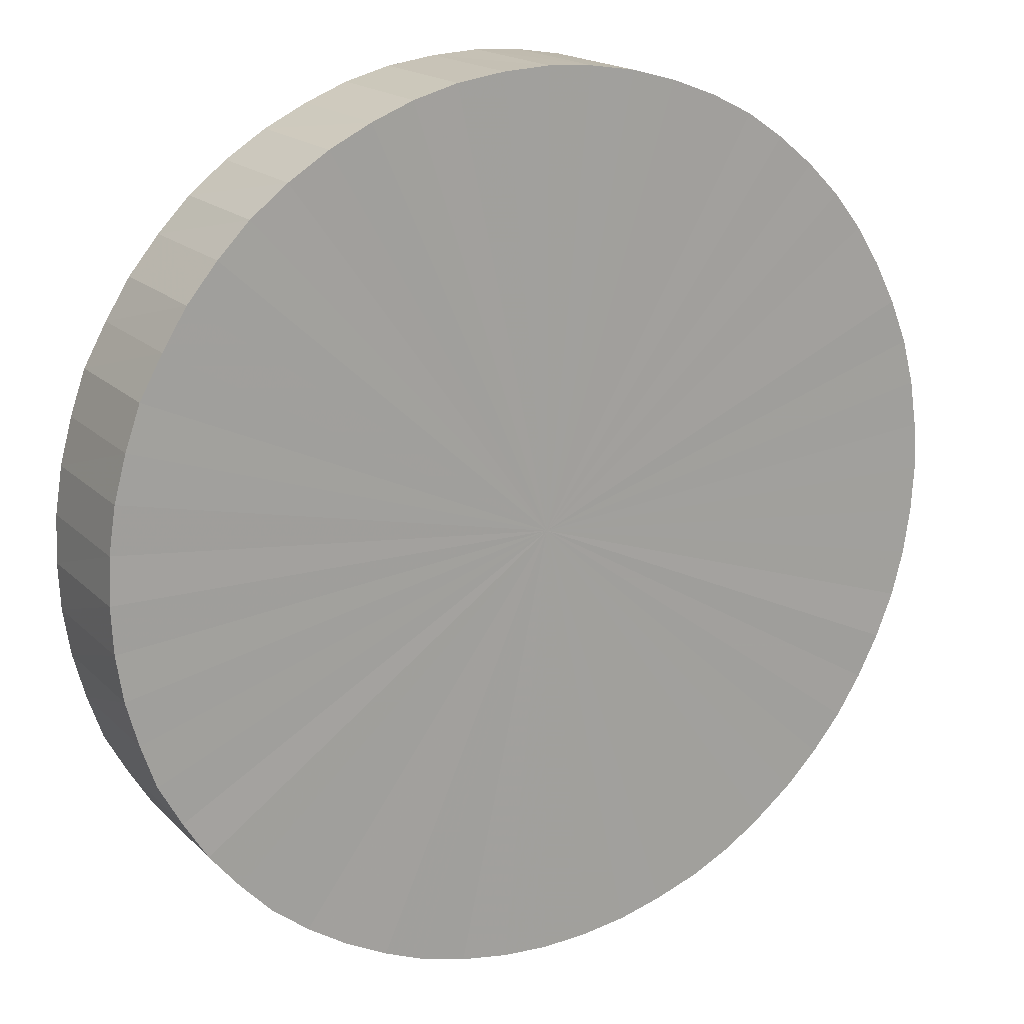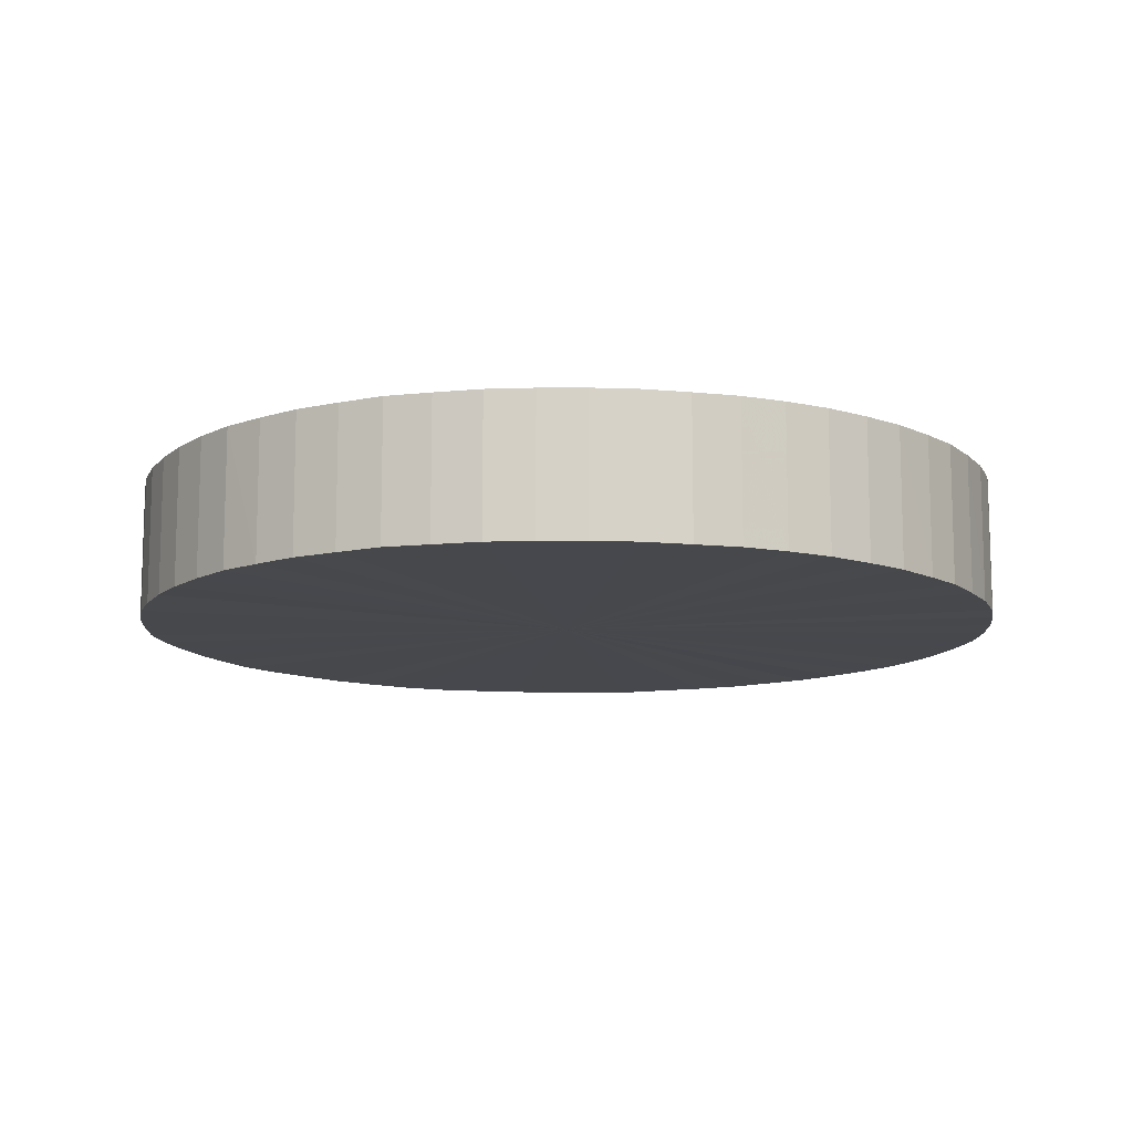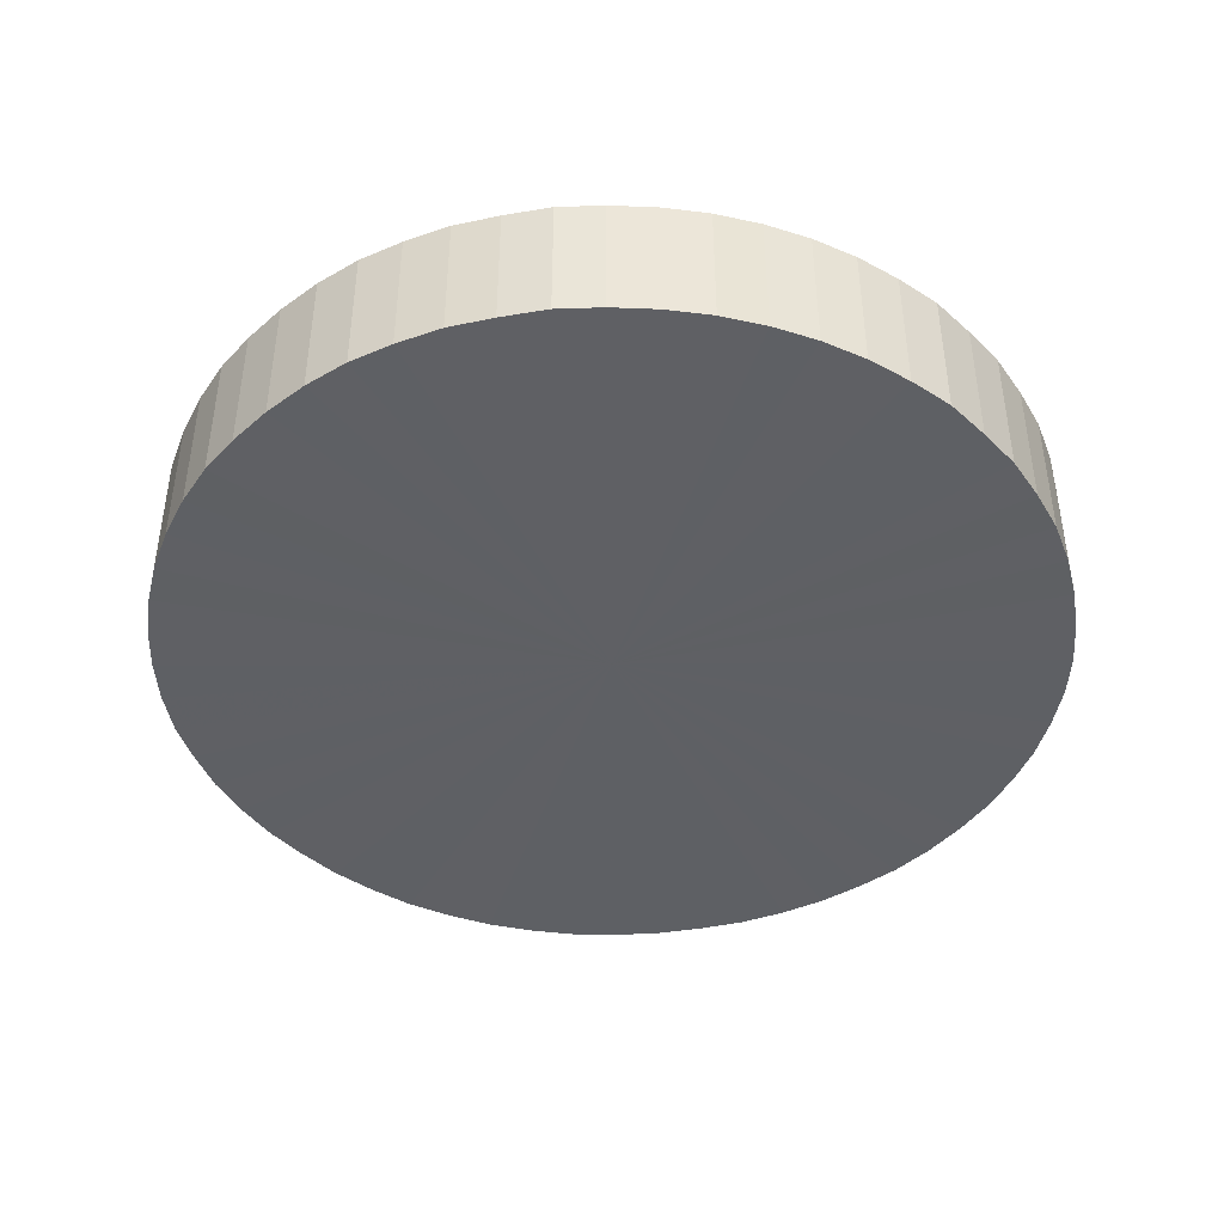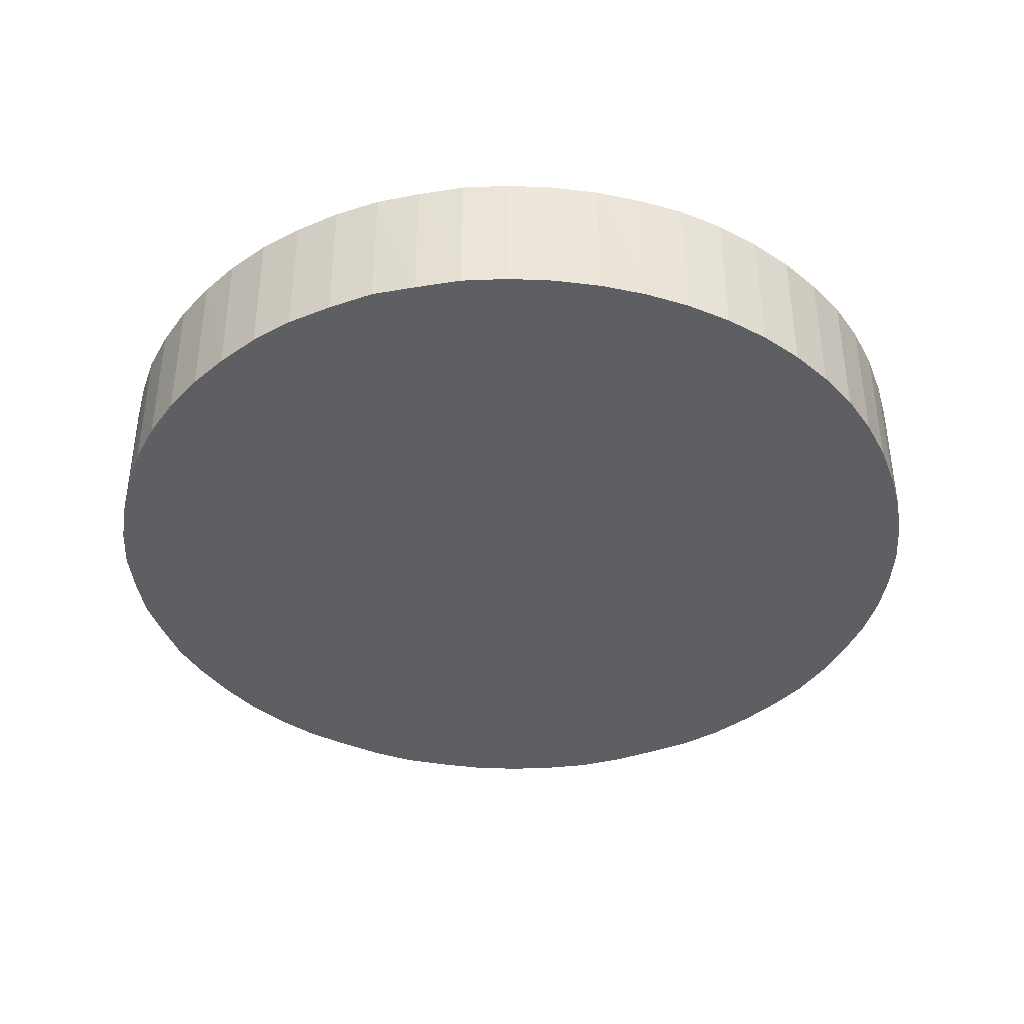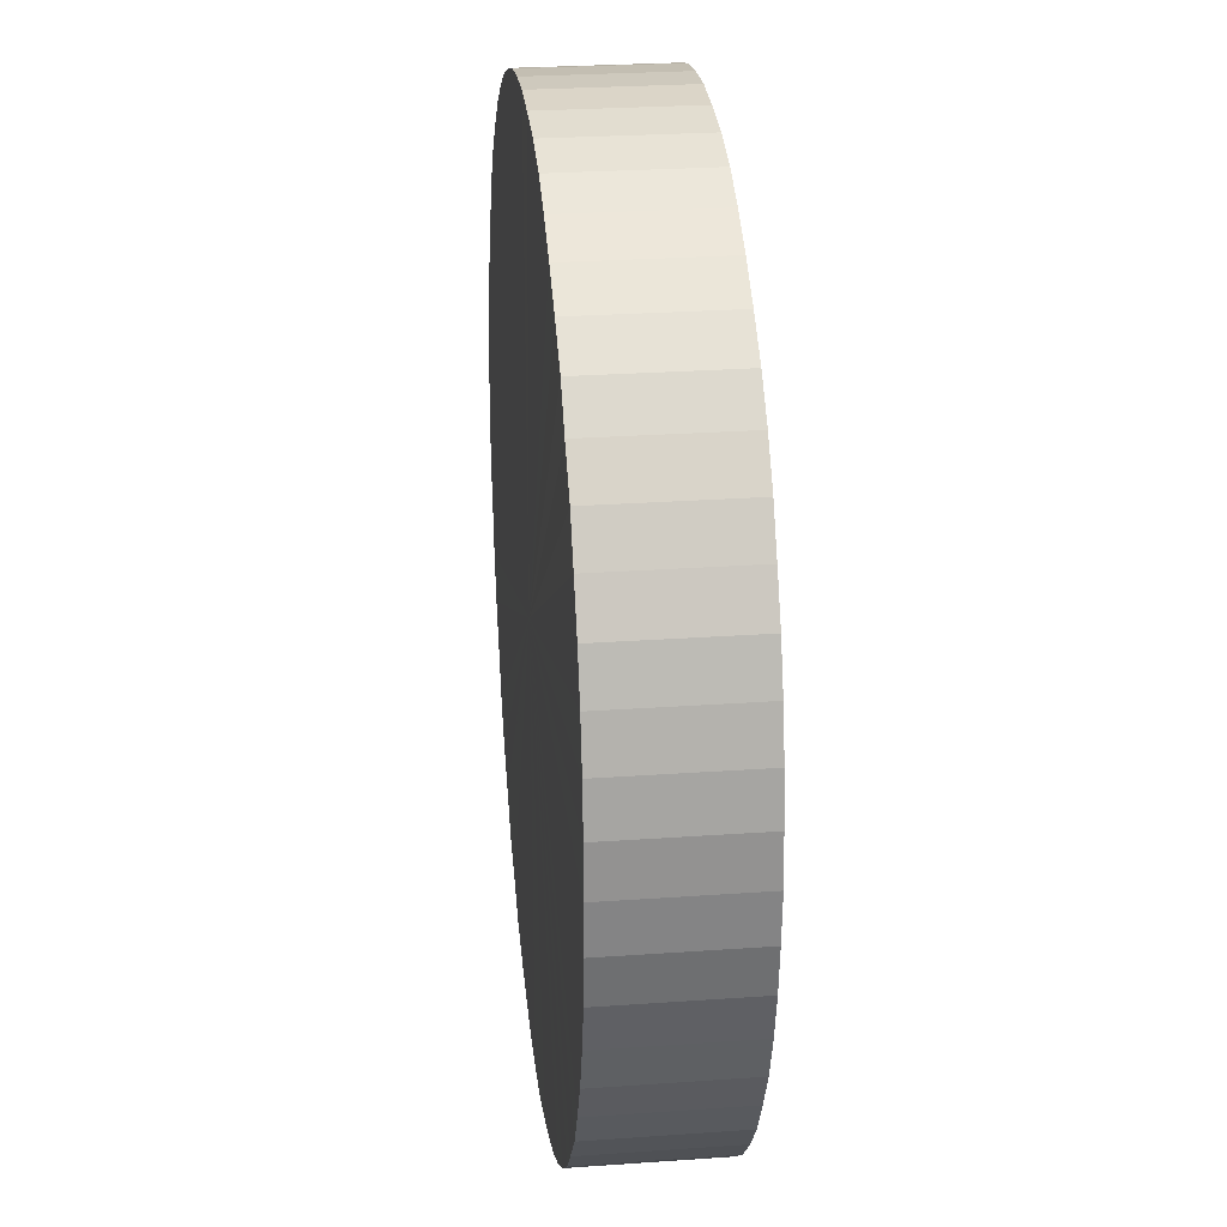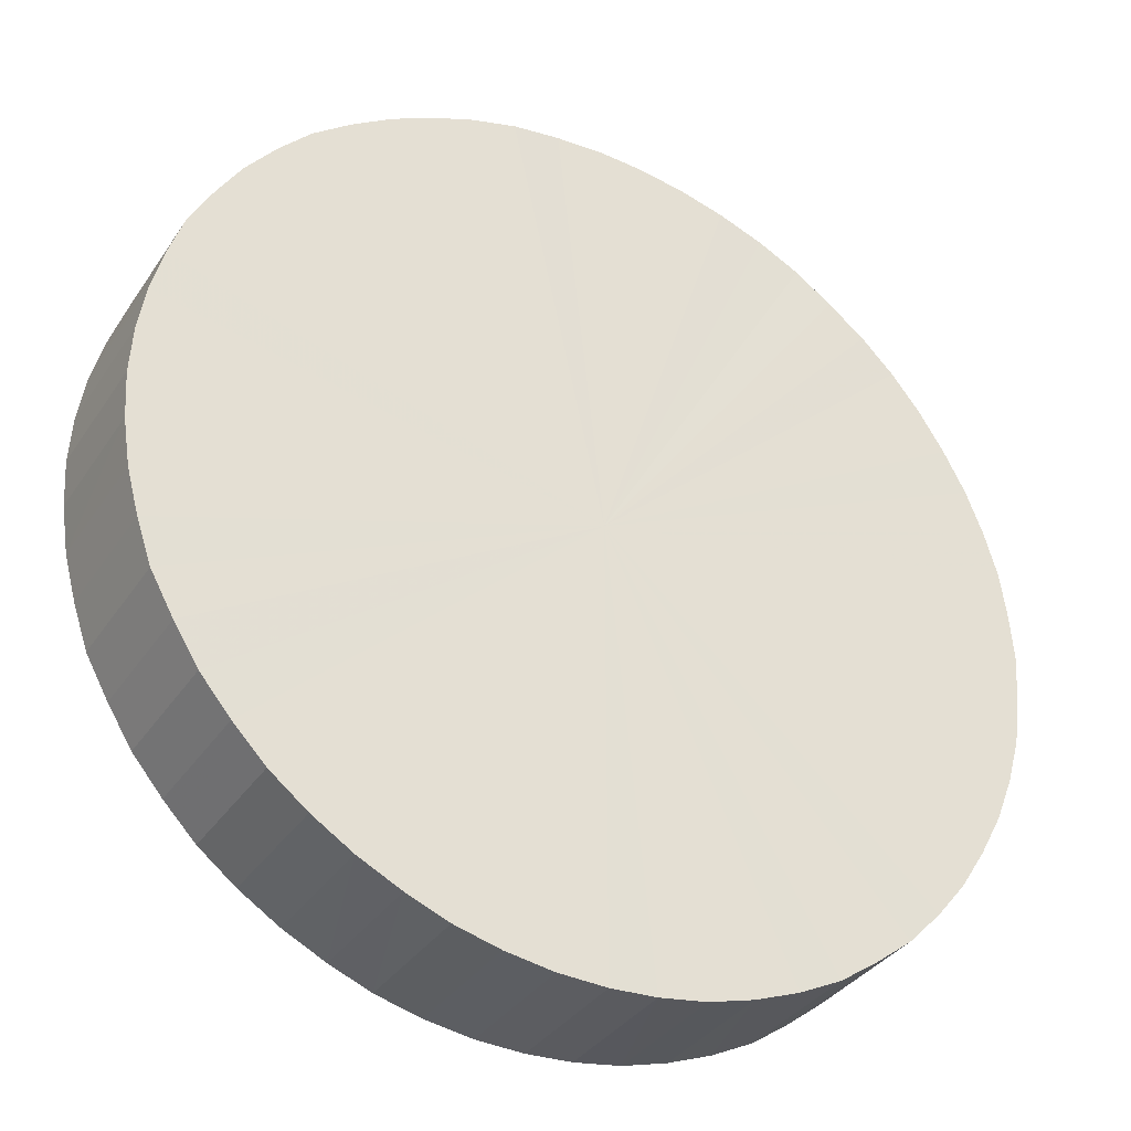
<metadata>
{"format":"obj","ext":"obj","renderer":"f3d","projection":"perspective","resolution":1024,"background":"white","views":[{"elev":17.5,"azim":-29.3,"up":"+Z"},{"elev":-11.7,"azim":123.6,"up":"+Y"},{"elev":-43.2,"azim":-107.4,"up":"+Y"},{"elev":-39.9,"azim":48.4,"up":"+Y"},{"elev":26.2,"azim":-96.3,"up":"+Z"},{"elev":-34.8,"azim":-29.0,"up":"+Z"}]}
</metadata>
<code>
v 354 214.1 21.73
v 354 214.1 21.73
v 354 214.1 21.71
v 354 214.1 21.73
v 354 214.1 21.73
v 354 214.1 21.73
v 354 214.1 21.73
v 354 214.1 21.73
v 354 214.1 21.73
v 354 214.1 21.73
v 354 214.1 21.73
v 354 214.1 21.72
v 354 214.1 21.72
v 354 214.1 21.72
v 354 214.1 21.72
v 354 214.1 21.72
v 354 214.1 21.72
v 354 214.1 21.71
v 354 214.1 21.71
v 354 214.1 21.71
v 354 214.1 21.7
v 354 214.1 21.71
v 354 214.1 21.71
v 354 214.1 21.7
v 354 214.1 21.7
v 354 214.1 21.7
v 354 214.1 21.7
v 354 214.1 21.7
v 354 214.1 21.7
v 354 214.1 21.7
v 354 214.1 21.7
v 354 214.1 21.7
v 354 214.1 21.7
v 354 214.1 21.7
v 354 214.1 21.7
v 354 214.1 21.7
v 354 214.1 21.7
v 354 214.1 21.7
v 354 214.1 21.7
v 354 214.1 21.7
v 354 214.1 21.7
v 354 214.1 21.71
v 354 214.1 21.7
v 354 214.1 21.7
v 354 214.1 21.71
v 354 214.1 21.71
v 354 214.1 21.71
v 354 214.1 21.72
v 354 214.1 21.72
v 354 214.1 21.71
v 354 214.1 21.72
v 354 214.1 21.72
v 354 214.1 21.72
v 354 214.1 21.73
v 354 214.1 21.73
v 354 214.1 21.72
v 354 214.1 21.73
v 354 214.1 21.73
v 354 214.1 21.73
v 354 214.1 21.73
v 354 214.1 21.73
v 354 214.1 21.73
v 354 214.1 21.73
v 354 214.1 21.71
v 354 214.1 21.73
v 354 214.1 21.73
v 354 214.1 21.73
v 354 214.1 21.73
v 354 214.1 21.73
v 354 214.1 21.73
v 354 214.1 21.73
v 354 214.1 21.73
v 354 214.1 21.72
v 354 214.1 21.72
v 354 214.1 21.72
v 354 214.1 21.72
v 354 214.1 21.72
v 354 214.1 21.72
v 354 214.1 21.71
v 354 214.1 21.71
v 354 214.1 21.71
v 354 214.1 21.7
v 354 214.1 21.71
v 354 214.1 21.71
v 354 214.1 21.7
v 354 214.1 21.7
v 354 214.1 21.7
v 354 214.1 21.7
v 354 214.1 21.7
v 354 214.1 21.7
v 354 214.1 21.7
v 354 214.1 21.7
v 354 214.1 21.7
v 354 214.1 21.7
v 354 214.1 21.7
v 354 214.1 21.7
v 354 214.1 21.7
v 354 214.1 21.7
v 354 214.1 21.7
v 354 214.1 21.7
v 354 214.1 21.7
v 354 214.1 21.7
v 354 214.1 21.71
v 354 214.1 21.7
v 354 214.1 21.7
v 354 214.1 21.71
v 354 214.1 21.71
v 354 214.1 21.71
v 354 214.1 21.72
v 354 214.1 21.72
v 354 214.1 21.71
v 354 214.1 21.72
v 354 214.1 21.72
v 354 214.1 21.72
v 354 214.1 21.73
v 354 214.1 21.73
v 354 214.1 21.72
v 354 214.1 21.73
v 354 214.1 21.73
v 354 214.1 21.73
v 354 214.1 21.73
v 354 214.1 21.73
f 1 2 3
f 3 2 4
f 3 4 5
f 6 7 3
f 3 7 8
f 3 8 1
f 9 10 3
f 3 10 11
f 3 11 6
f 12 13 3
f 3 13 14
f 3 14 9
f 15 16 3
f 3 16 17
f 3 17 12
f 18 19 3
f 3 19 20
f 3 20 15
f 21 22 3
f 3 22 23
f 3 23 18
f 24 25 3
f 3 25 26
f 3 26 21
f 27 28 3
f 3 28 29
f 3 29 24
f 30 31 3
f 3 31 32
f 3 32 27
f 33 34 3
f 3 34 35
f 3 35 30
f 36 37 3
f 3 37 38
f 3 38 33
f 39 40 3
f 3 40 41
f 3 41 36
f 42 43 3
f 3 43 44
f 3 44 39
f 45 46 3
f 3 46 47
f 3 47 42
f 48 49 3
f 3 49 50
f 3 50 45
f 51 52 3
f 3 52 53
f 3 53 48
f 54 55 3
f 3 55 56
f 3 56 51
f 57 58 3
f 3 58 59
f 3 59 54
f 5 60 3
f 3 60 61
f 3 61 57
f 62 63 64
f 64 63 65
f 64 65 66
f 67 68 64
f 64 68 69
f 64 69 62
f 70 71 64
f 64 71 72
f 64 72 67
f 73 74 64
f 64 74 75
f 64 75 70
f 76 77 64
f 64 77 78
f 64 78 73
f 79 80 64
f 64 80 81
f 64 81 76
f 82 83 64
f 64 83 84
f 64 84 79
f 85 86 64
f 64 86 87
f 64 87 82
f 88 89 64
f 64 89 90
f 64 90 85
f 91 92 64
f 64 92 93
f 64 93 88
f 94 95 64
f 64 95 96
f 64 96 91
f 97 98 64
f 64 98 99
f 64 99 94
f 100 101 64
f 64 101 102
f 64 102 97
f 103 104 64
f 64 104 105
f 64 105 100
f 106 107 64
f 64 107 108
f 64 108 103
f 109 110 64
f 64 110 111
f 64 111 106
f 112 113 64
f 64 113 114
f 64 114 109
f 115 116 64
f 64 116 117
f 64 117 112
f 118 119 64
f 64 119 120
f 64 120 115
f 66 121 64
f 64 121 122
f 64 122 118
f 65 2 66
f 66 2 1
f 66 1 121
f 121 1 8
f 121 8 122
f 122 8 7
f 122 7 118
f 118 7 6
f 118 6 119
f 119 6 11
f 119 11 120
f 120 11 10
f 120 10 115
f 115 10 9
f 115 9 116
f 116 9 14
f 116 14 117
f 117 14 13
f 117 13 112
f 112 13 12
f 112 12 113
f 113 12 17
f 113 17 114
f 114 17 16
f 114 16 109
f 109 16 15
f 109 15 110
f 110 15 20
f 110 20 111
f 111 20 19
f 111 19 106
f 106 19 18
f 106 18 107
f 107 18 23
f 107 23 108
f 108 23 22
f 108 22 103
f 103 22 21
f 103 21 104
f 104 21 26
f 104 26 105
f 105 26 25
f 105 25 100
f 100 25 24
f 100 24 101
f 101 24 29
f 101 29 102
f 102 29 28
f 102 28 97
f 97 28 27
f 97 27 98
f 98 27 32
f 98 32 99
f 99 32 31
f 99 31 94
f 94 31 30
f 94 30 95
f 95 30 35
f 95 35 96
f 96 35 34
f 96 34 91
f 91 34 33
f 91 33 92
f 92 33 38
f 92 38 93
f 93 38 37
f 93 37 88
f 88 37 36
f 88 36 89
f 89 36 41
f 89 41 90
f 90 41 40
f 90 40 85
f 85 40 39
f 85 39 86
f 86 39 44
f 86 44 87
f 87 44 43
f 87 43 82
f 82 43 42
f 82 42 83
f 83 42 47
f 83 47 84
f 84 47 46
f 84 46 79
f 79 46 45
f 79 45 80
f 80 45 50
f 80 50 81
f 81 50 49
f 81 49 76
f 76 49 48
f 76 48 77
f 77 48 53
f 77 53 78
f 78 53 52
f 78 52 73
f 73 52 51
f 73 51 74
f 74 51 56
f 74 56 75
f 75 56 55
f 75 55 70
f 70 55 54
f 70 54 71
f 71 54 59
f 71 59 72
f 72 59 58
f 72 58 67
f 67 58 57
f 67 57 68
f 68 57 61
f 68 61 69
f 69 61 60
f 69 60 62
f 62 60 5
f 62 5 63
f 63 5 4
f 63 4 65
f 65 4 2

</code>
